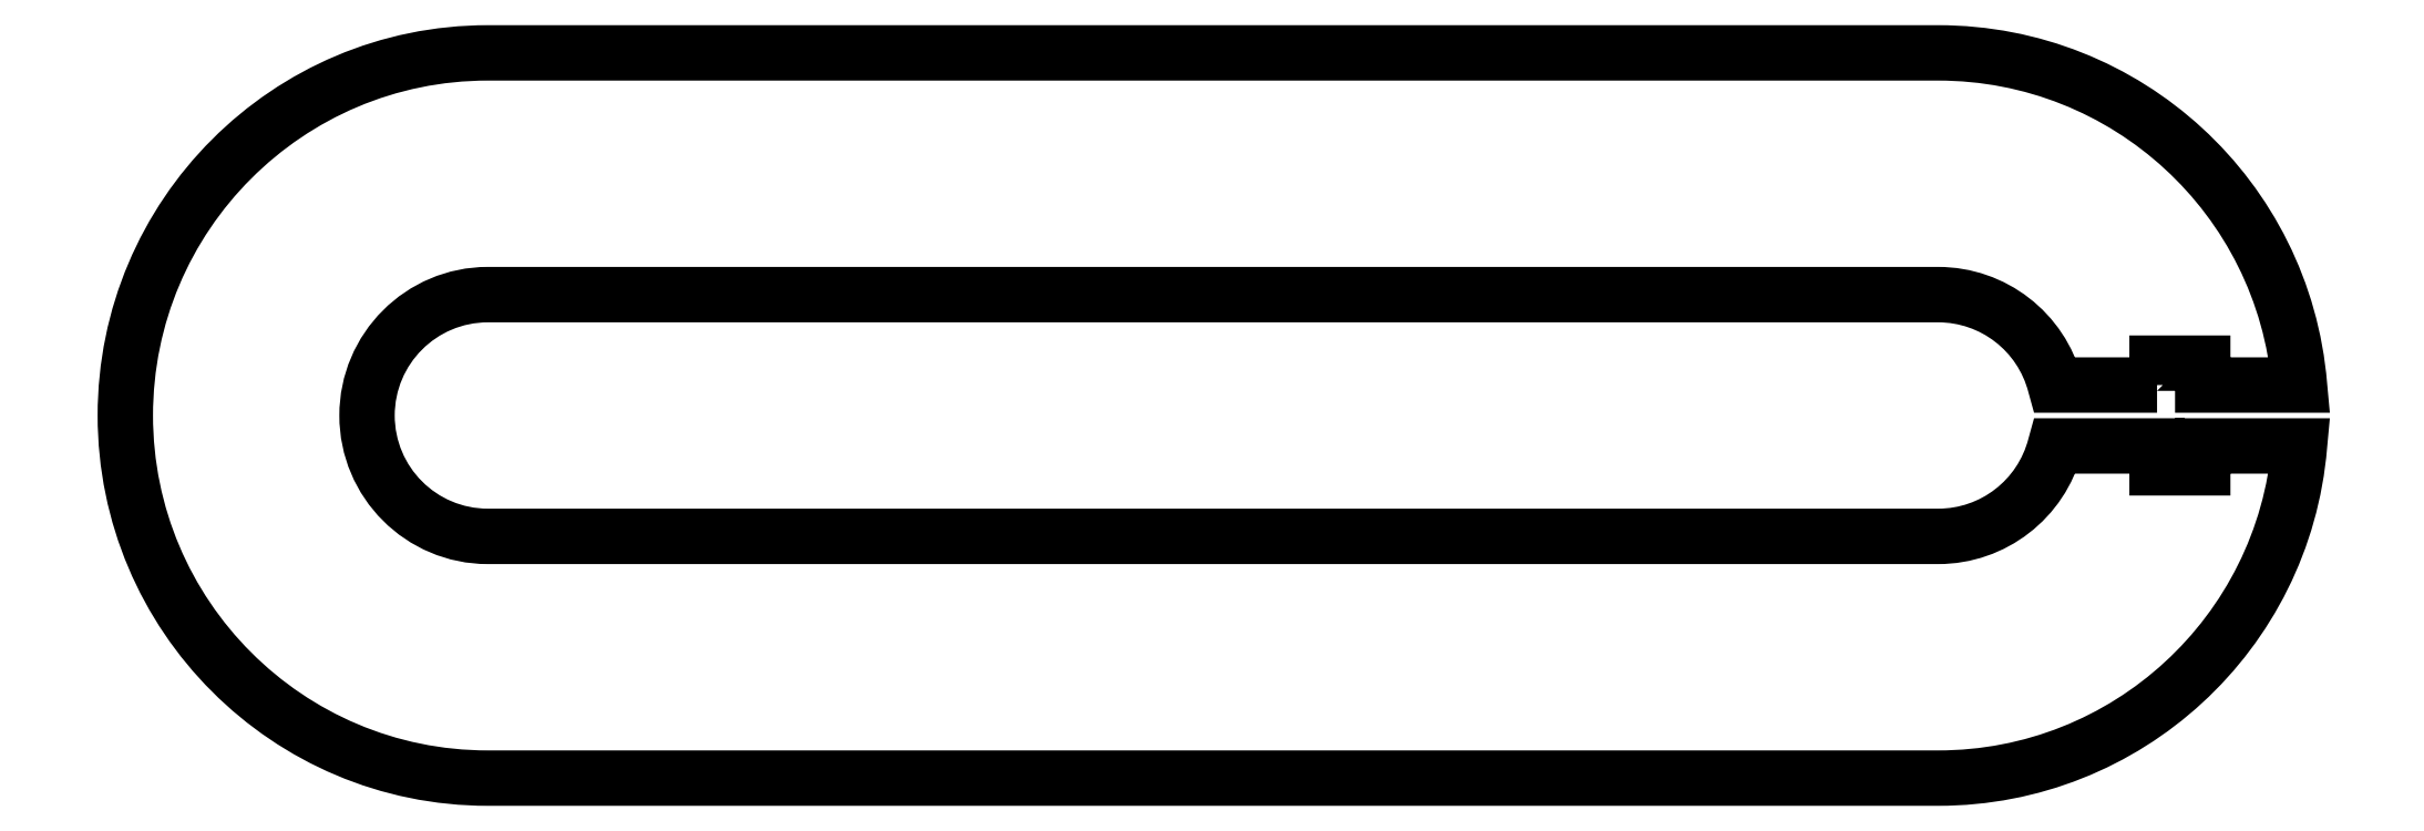
<metadata>
{"format":"dxf","ext":"dxf","renderer":"ezdxf+matplotlib","layout":"modelspace","background":"white","min_lineweight":24,"dpi":150}
</metadata>
<code>
0
SECTION
2
ENTITIES
0
LWPOLYLINE
8
0
90
20
70
1
43
0
10
1.953
20
0.06299
10
1.742
20
0.06299
42
0.3414
10
1.5
20
0.25
10
-1.5
20
0.25
42
1
10
-1.5
20
-0.25
10
1.5
20
-0.25
42
0.3414
10
1.742
20
-0.06299
10
1.953
20
-0.06299
10
1.953
20
-0.1083
10
2.047
20
-0.1083
10
2.047
20
-0.06299
10
2.247
20
-0.06299
42
-0.3898
10
1.5
20
-0.75
10
-1.5
20
-0.75
42
-1
10
-1.5
20
0.75
10
1.5
20
0.75
42
-0.3898
10
2.247
20
0.06299
10
2.047
20
0.06299
10
2.047
20
0.1083
10
1.953
20
0.1083
0
ENDSEC
0
EOF

</code>
